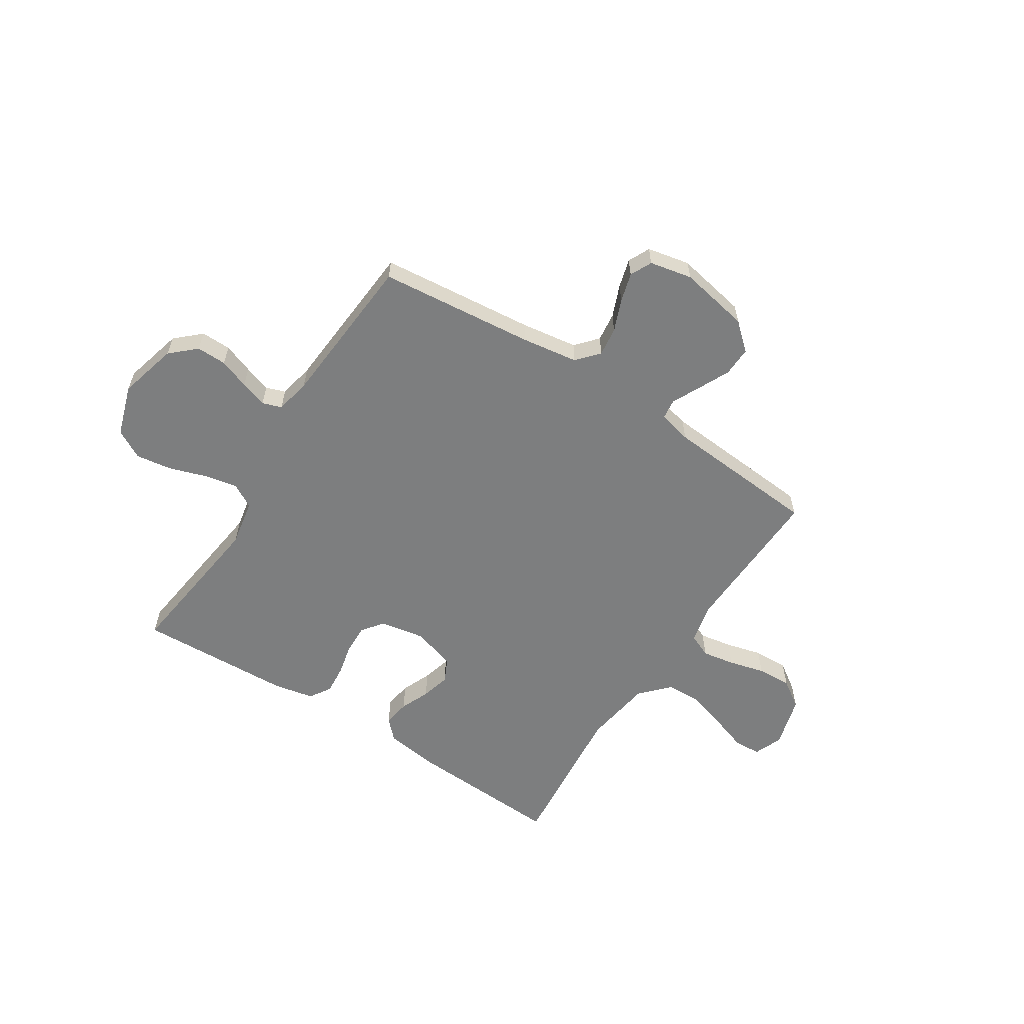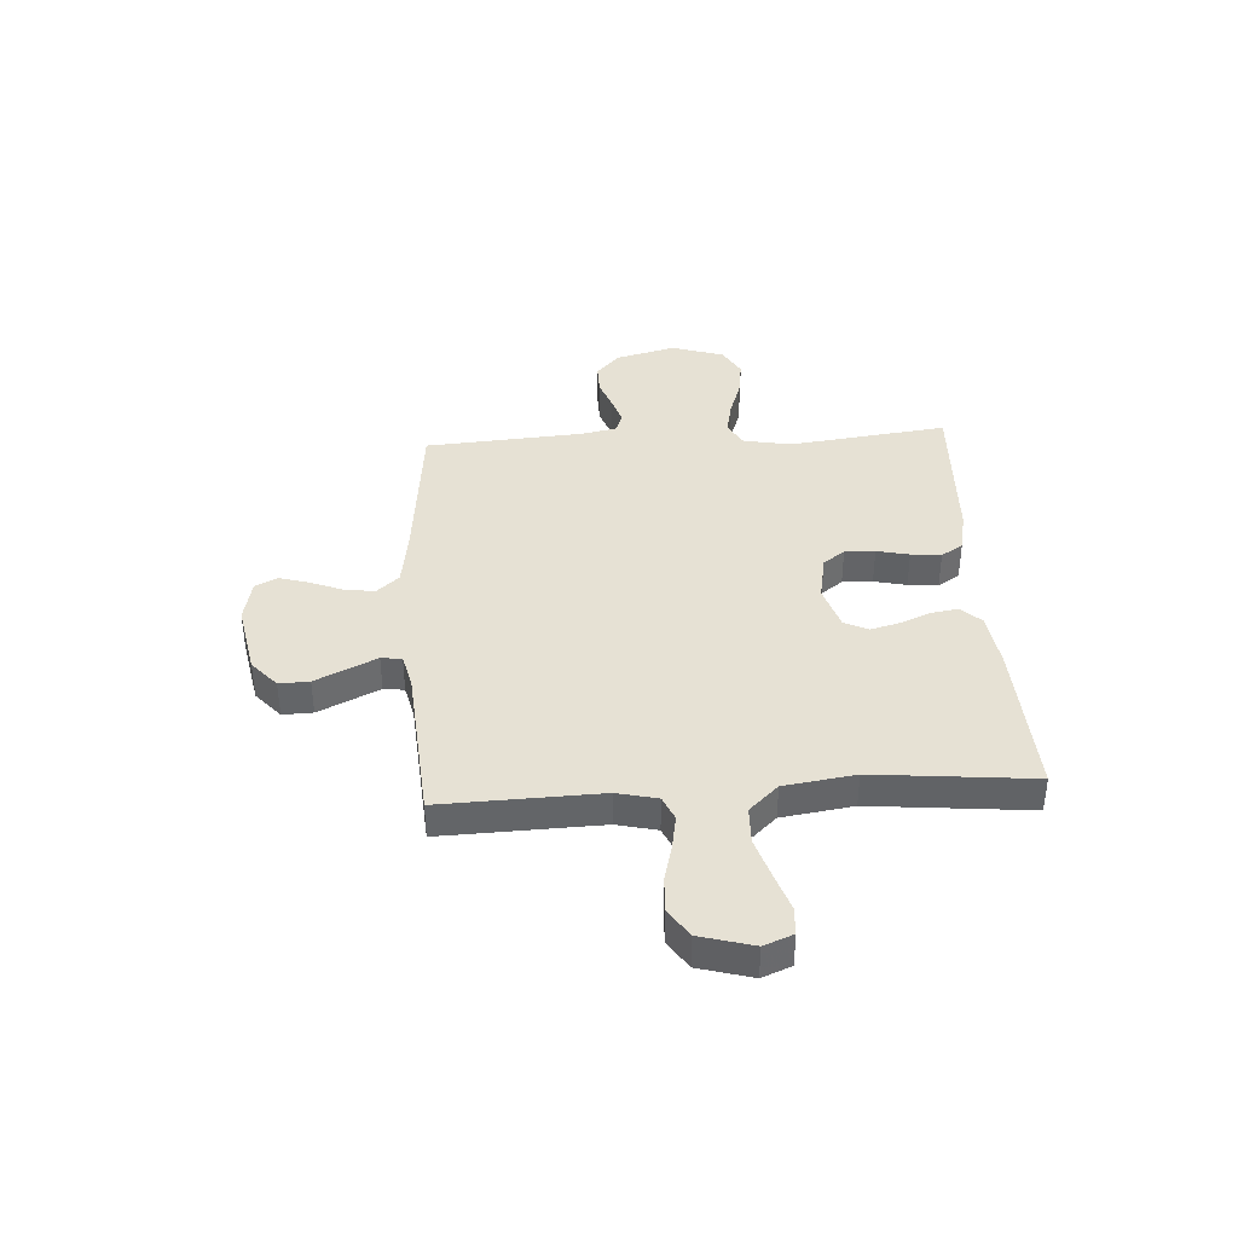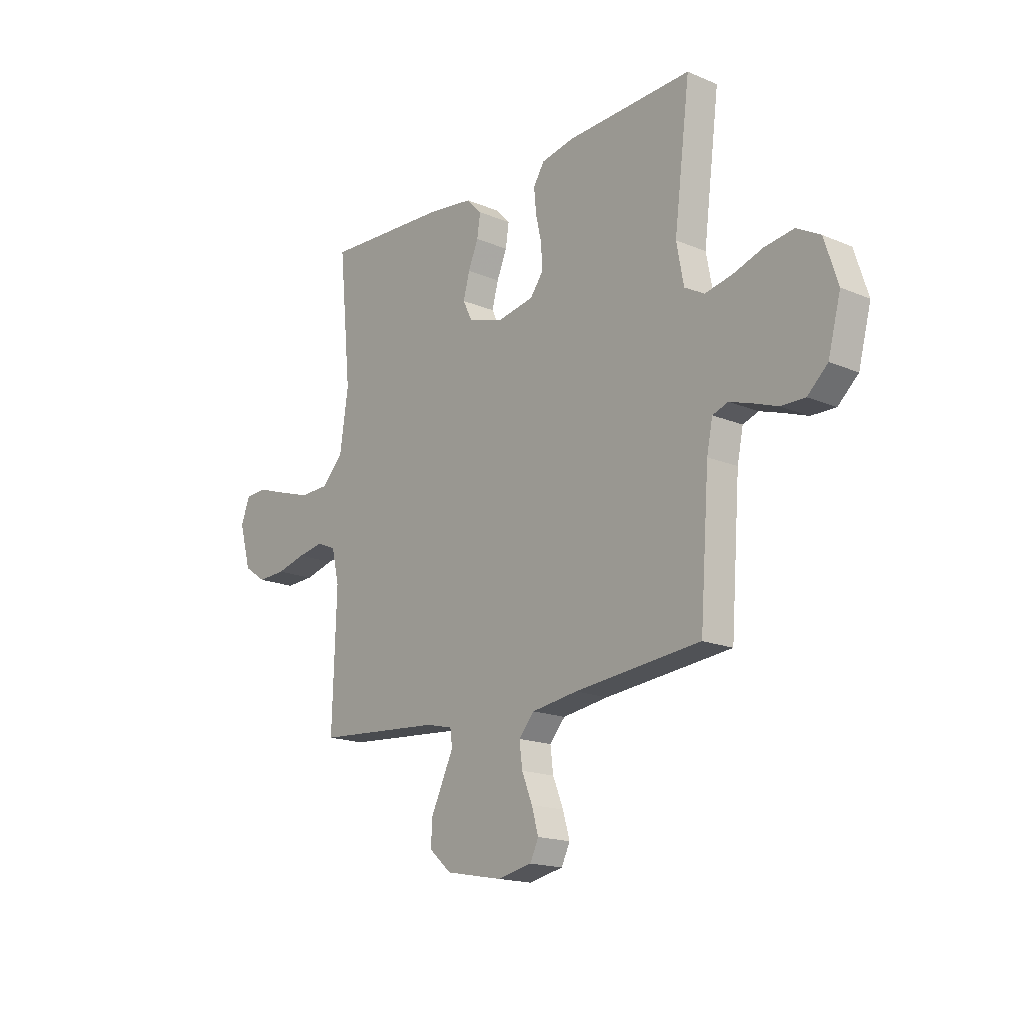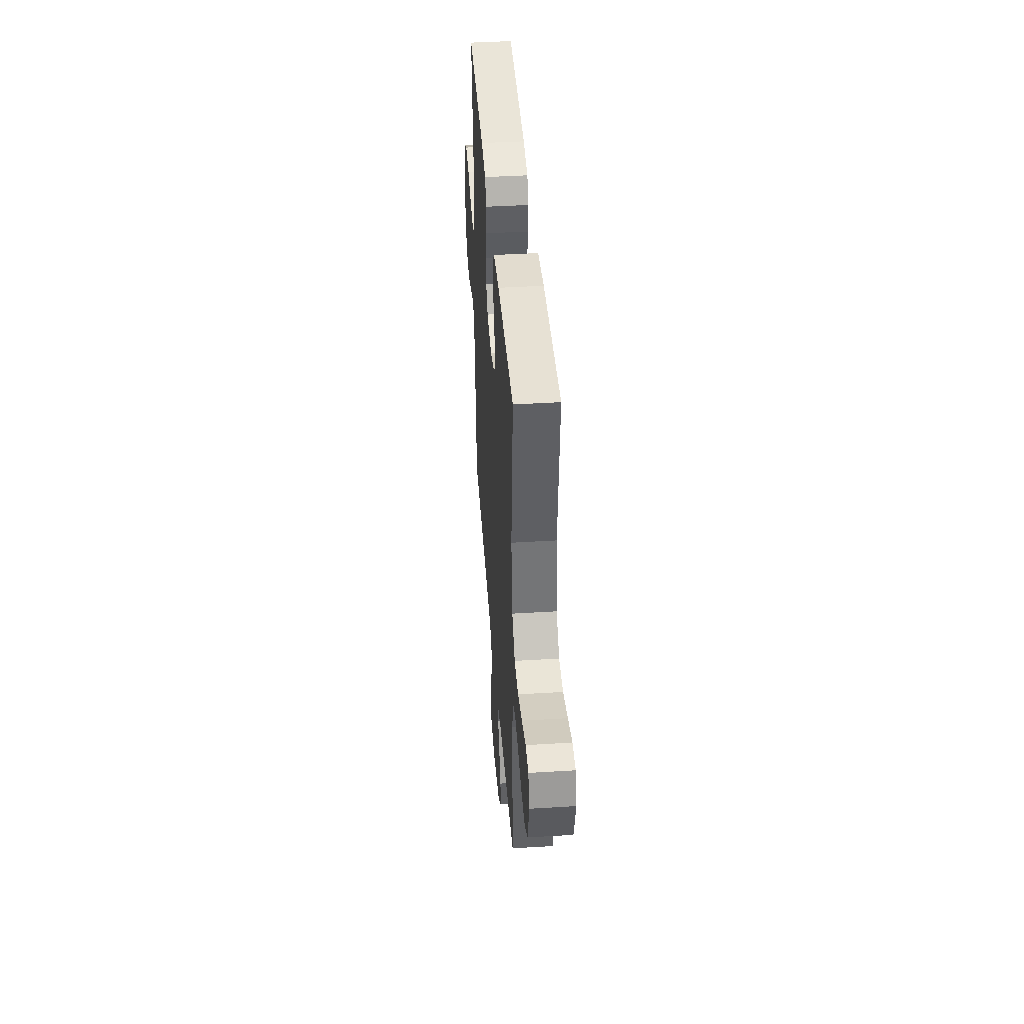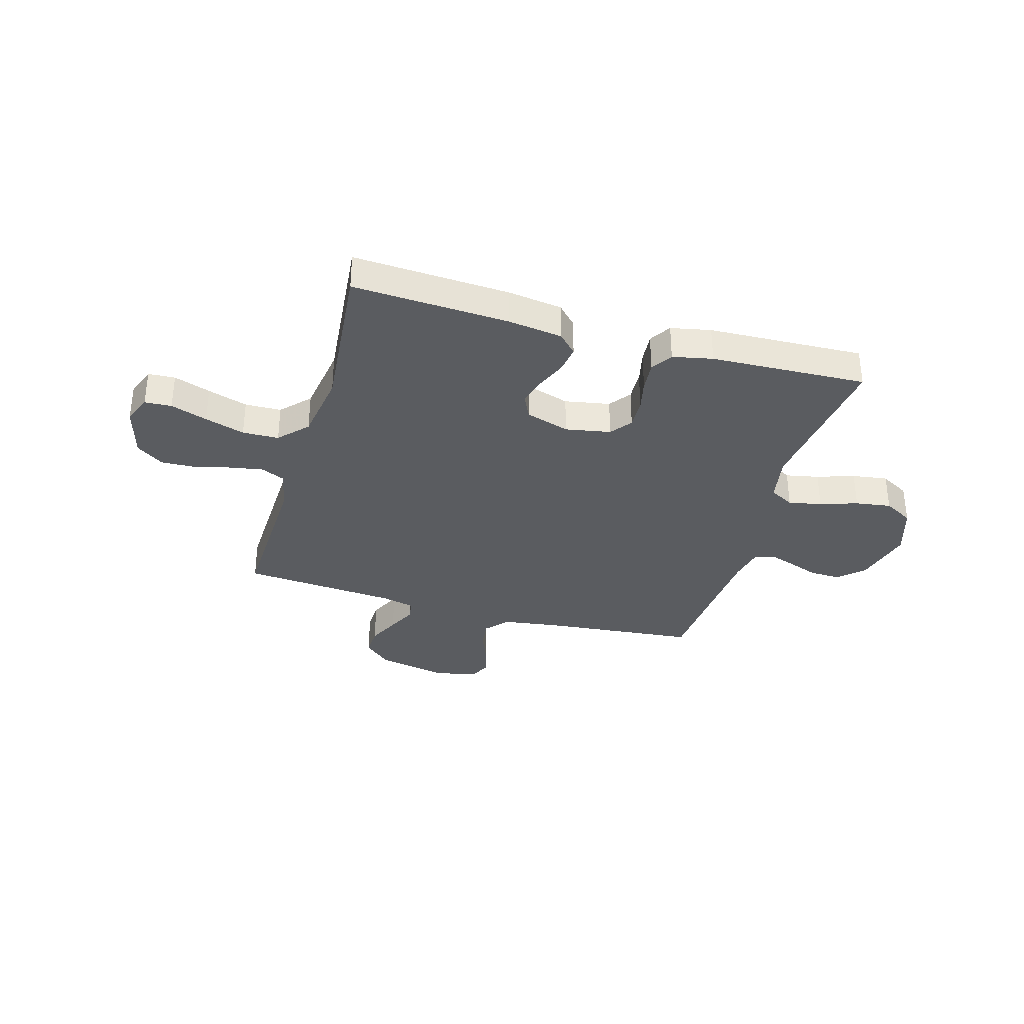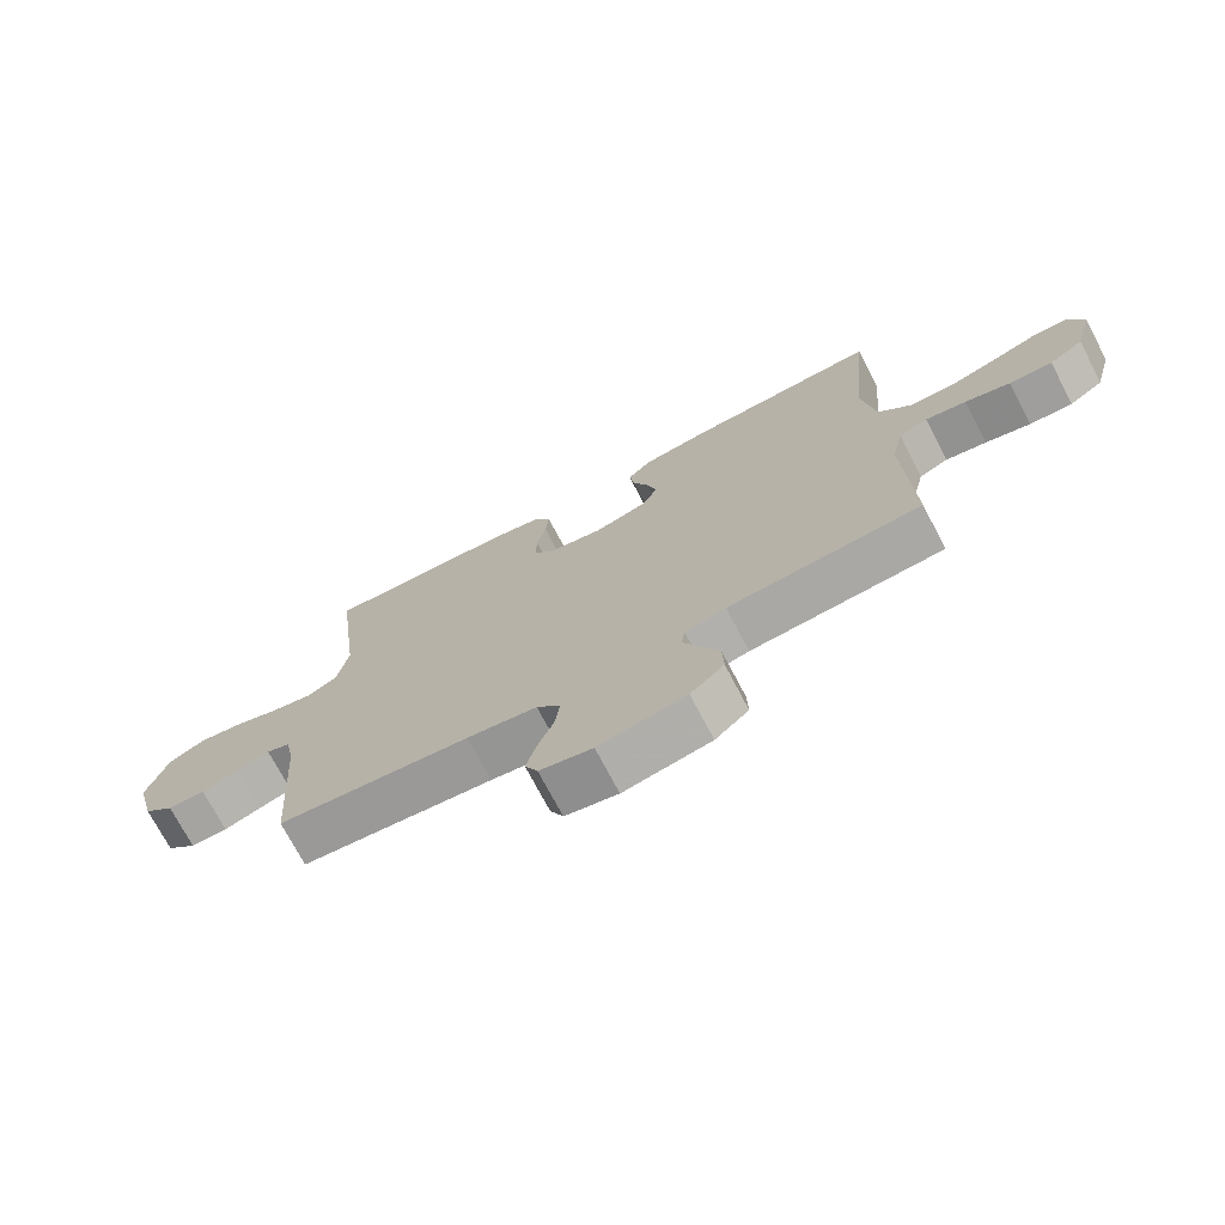
<metadata>
{"format":"obj","ext":"obj","renderer":"f3d","projection":"perspective","resolution":1024,"background":"white","views":[{"elev":-59.3,"azim":147.2,"up":"+Y"},{"elev":39.0,"azim":-93.5,"up":"+Y"},{"elev":-17.1,"azim":49.9,"up":"+Z"},{"elev":42.4,"azim":-94.2,"up":"+Z"},{"elev":-34.2,"azim":-16.1,"up":"+Y"},{"elev":-72.6,"azim":-152.4,"up":"+Z"}]}
</metadata>
<code>
v 0.5 0.07 -0.5
v 0.2 0.07 -0.53
v 0.091 0.07 -0.546
v 0.054 0.07 -0.588
v 0.061 0.07 -0.644
v 0.086 0.07 -0.706
v 0.102 0.07 -0.762
v 0.082 0.07 -0.804
v 0 0.07 -0.821
v -0.136 0.07 -0.795
v -0.188 0.07 -0.749
v -0.186 0.07 -0.692
v -0.157 0.07 -0.631
v -0.131 0.07 -0.577
v -0.136 0.07 -0.538
v -0.2 0.07 -0.523
v -0.5 0.07 -0.5
v -0.49 0.07 -0.2
v -0.508 0.07 -0.124
v -0.553 0.07 -0.104
v -0.616 0.07 -0.115
v -0.686 0.07 -0.133
v -0.753 0.07 -0.136
v -0.806 0.07 -0.1
v -0.834 0.07 0
v -0.812 0.07 0.055
v -0.76 0.07 0.058
v -0.689 0.07 0.034
v -0.612 0.07 0.01
v -0.542 0.07 0.012
v -0.491 0.07 0.066
v -0.471 0.07 0.2
v -0.5 0.07 0.5
v -0.2 0.07 0.485
v -0.095 0.07 0.471
v -0.059 0.07 0.434
v -0.067 0.07 0.382
v -0.091 0.07 0.325
v -0.106 0.07 0.269
v -0.084 0.07 0.224
v 0 0.07 0.198
v 0.087 0.07 0.214
v 0.118 0.07 0.255
v 0.116 0.07 0.312
v 0.102 0.07 0.373
v 0.097 0.07 0.43
v 0.123 0.07 0.471
v 0.2 0.07 0.487
v 0.5 0.07 0.5
v 0.462 0.07 0.2
v 0.479 0.07 0.109
v 0.526 0.07 0.083
v 0.59 0.07 0.096
v 0.662 0.07 0.12
v 0.731 0.07 0.13
v 0.787 0.07 0.099
v 0.819 0.07 0
v 0.789 0.07 -0.114
v 0.741 0.07 -0.158
v 0.683 0.07 -0.157
v 0.625 0.07 -0.136
v 0.573 0.07 -0.119
v 0.536 0.07 -0.132
v 0.522 0.07 -0.2
v 0.5 0 -0.5
v 0.2 0 -0.53
v 0.091 0 -0.546
v 0.054 0 -0.588
v 0.061 0 -0.644
v 0.086 0 -0.706
v 0.102 0 -0.762
v 0.082 0 -0.804
v 0 0 -0.821
v -0.136 0 -0.795
v -0.188 0 -0.749
v -0.186 0 -0.692
v -0.157 0 -0.631
v -0.131 0 -0.577
v -0.136 0 -0.538
v -0.2 0 -0.523
v -0.5 0 -0.5
v -0.49 0 -0.2
v -0.508 0 -0.124
v -0.553 0 -0.104
v -0.616 0 -0.115
v -0.686 0 -0.133
v -0.753 0 -0.136
v -0.806 0 -0.1
v -0.834 0 0
v -0.812 0 0.055
v -0.76 0 0.058
v -0.689 0 0.034
v -0.612 0 0.01
v -0.542 0 0.012
v -0.491 0 0.066
v -0.471 0 0.2
v -0.5 0 0.5
v -0.2 0 0.485
v -0.095 0 0.471
v -0.059 0 0.434
v -0.067 0 0.382
v -0.091 0 0.325
v -0.106 0 0.269
v -0.084 0 0.224
v 0 0 0.198
v 0.087 0 0.214
v 0.118 0 0.255
v 0.116 0 0.312
v 0.102 0 0.373
v 0.097 0 0.43
v 0.123 0 0.471
v 0.2 0 0.487
v 0.5 0 0.5
v 0.462 0 0.2
v 0.479 0 0.109
v 0.526 0 0.083
v 0.59 0 0.096
v 0.662 0 0.12
v 0.731 0 0.13
v 0.787 0 0.099
v 0.819 0 0
v 0.789 0 -0.114
v 0.741 0 -0.158
v 0.683 0 -0.157
v 0.625 0 -0.136
v 0.573 0 -0.119
v 0.536 0 -0.132
v 0.522 0 -0.2
f 58 59 60 61
f 58 61 62
f 57 58 62
f 56 57 62 63
f 53 54 55 56
f 52 53 56 63
f 47 48 49 50
f 47 50 51
f 44 45 46 47
f 43 44 47 51
f 42 43 51 52
f 35 36 37 38
f 35 38 39
f 32 33 34 35
f 31 32 35 39
f 30 31 39 40
f 25 26 27 28
f 25 28 29
f 24 25 29 30
f 21 22 23 24
f 20 21 24 30
f 16 17 18
f 15 16 18 19
f 11 12 13 14
f 9 10 11 14
f 9 14 15
f 8 9 15
f 5 6 7 8
f 5 8 15
f 4 5 15 19
f 64 1 2
f 64 2 3
f 63 64 3
f 41 42 52 63
f 41 63 3
f 19 20 30 40
f 19 40 41
f 3 4 19 41
f 125 124 123 122
f 126 125 122
f 126 122 121
f 127 126 121 120
f 120 119 118 117
f 127 120 117 116
f 114 113 112 111
f 115 114 111
f 111 110 109 108
f 115 111 108 107
f 116 115 107 106
f 102 101 100 99
f 103 102 99
f 99 98 97 96
f 103 99 96 95
f 104 103 95 94
f 92 91 90 89
f 93 92 89
f 94 93 89 88
f 88 87 86 85
f 94 88 85 84
f 82 81 80
f 83 82 80 79
f 78 77 76 75
f 78 75 74 73
f 79 78 73
f 79 73 72
f 72 71 70 69
f 79 72 69
f 83 79 69 68
f 66 65 128
f 67 66 128
f 67 128 127
f 127 116 106 105
f 67 127 105
f 104 94 84 83
f 105 104 83
f 105 83 68 67
f 1 65 66 2
f 2 66 67 3
f 3 67 68 4
f 4 68 69 5
f 5 69 70 6
f 6 70 71 7
f 7 71 72 8
f 8 72 73 9
f 9 73 74 10
f 10 74 75 11
f 11 75 76 12
f 12 76 77 13
f 13 77 78 14
f 14 78 79 15
f 15 79 80 16
f 16 80 81 17
f 17 81 82 18
f 18 82 83 19
f 19 83 84 20
f 20 84 85 21
f 21 85 86 22
f 22 86 87 23
f 23 87 88 24
f 24 88 89 25
f 25 89 90 26
f 26 90 91 27
f 27 91 92 28
f 28 92 93 29
f 29 93 94 30
f 30 94 95 31
f 31 95 96 32
f 32 96 97 33
f 33 97 98 34
f 34 98 99 35
f 35 99 100 36
f 36 100 101 37
f 37 101 102 38
f 38 102 103 39
f 39 103 104 40
f 40 104 105 41
f 41 105 106 42
f 42 106 107 43
f 43 107 108 44
f 44 108 109 45
f 45 109 110 46
f 46 110 111 47
f 47 111 112 48
f 48 112 113 49
f 49 113 114 50
f 50 114 115 51
f 51 115 116 52
f 52 116 117 53
f 53 117 118 54
f 54 118 119 55
f 55 119 120 56
f 56 120 121 57
f 57 121 122 58
f 58 122 123 59
f 59 123 124 60
f 60 124 125 61
f 61 125 126 62
f 62 126 127 63
f 63 127 128 64
f 64 128 65 1

</code>
